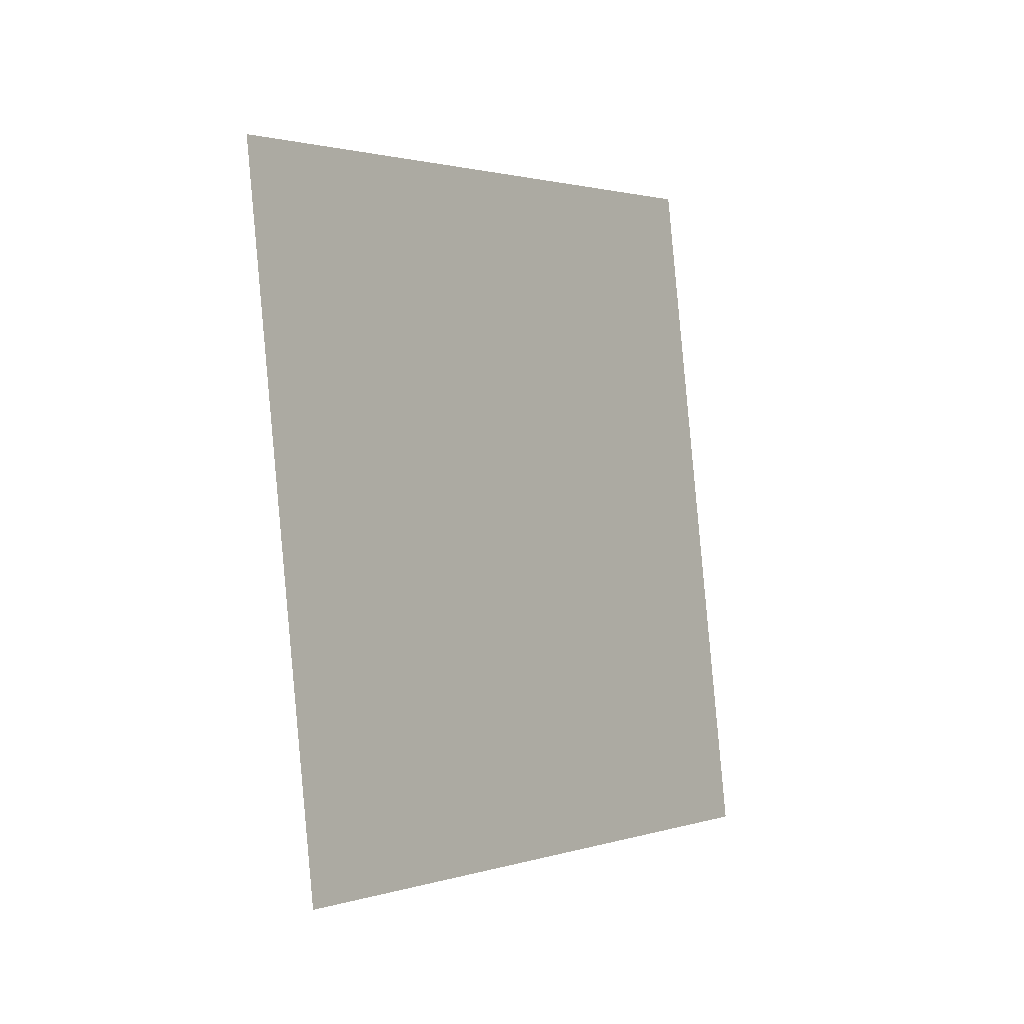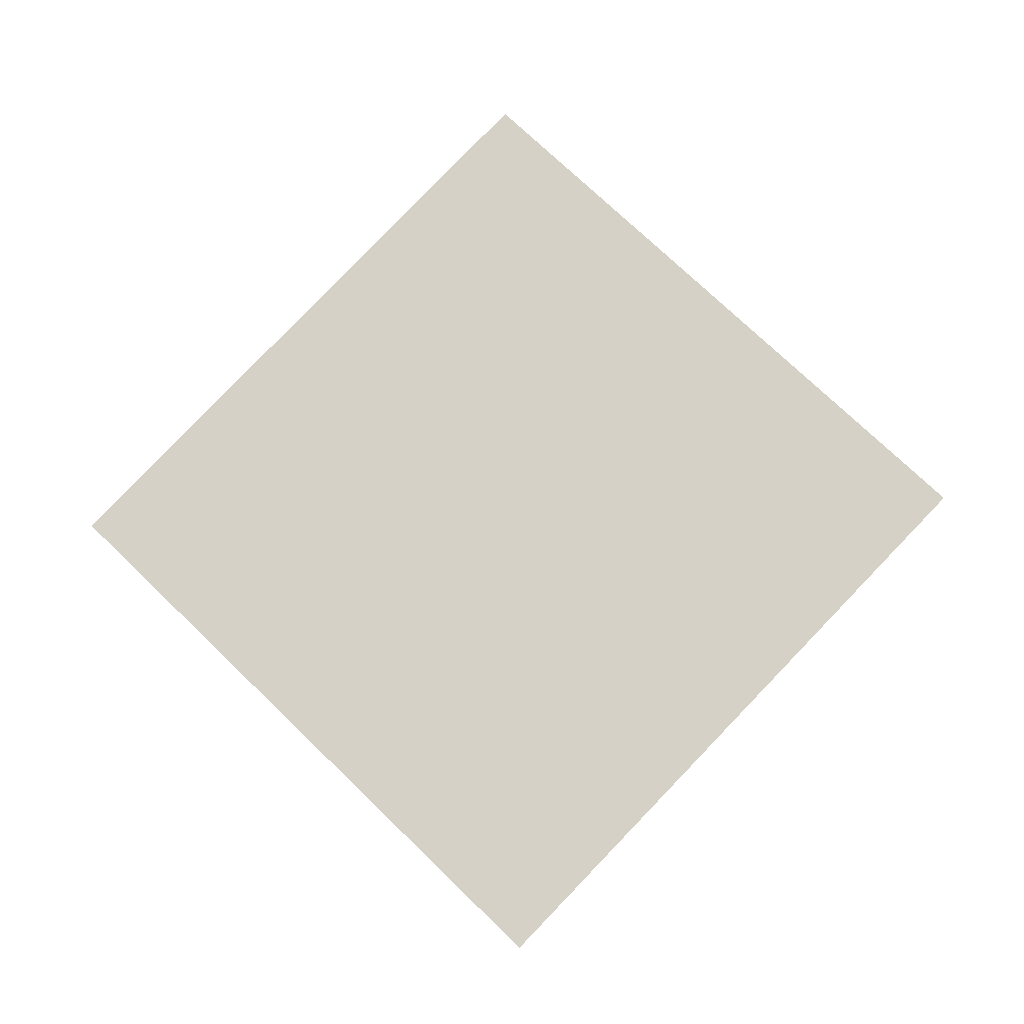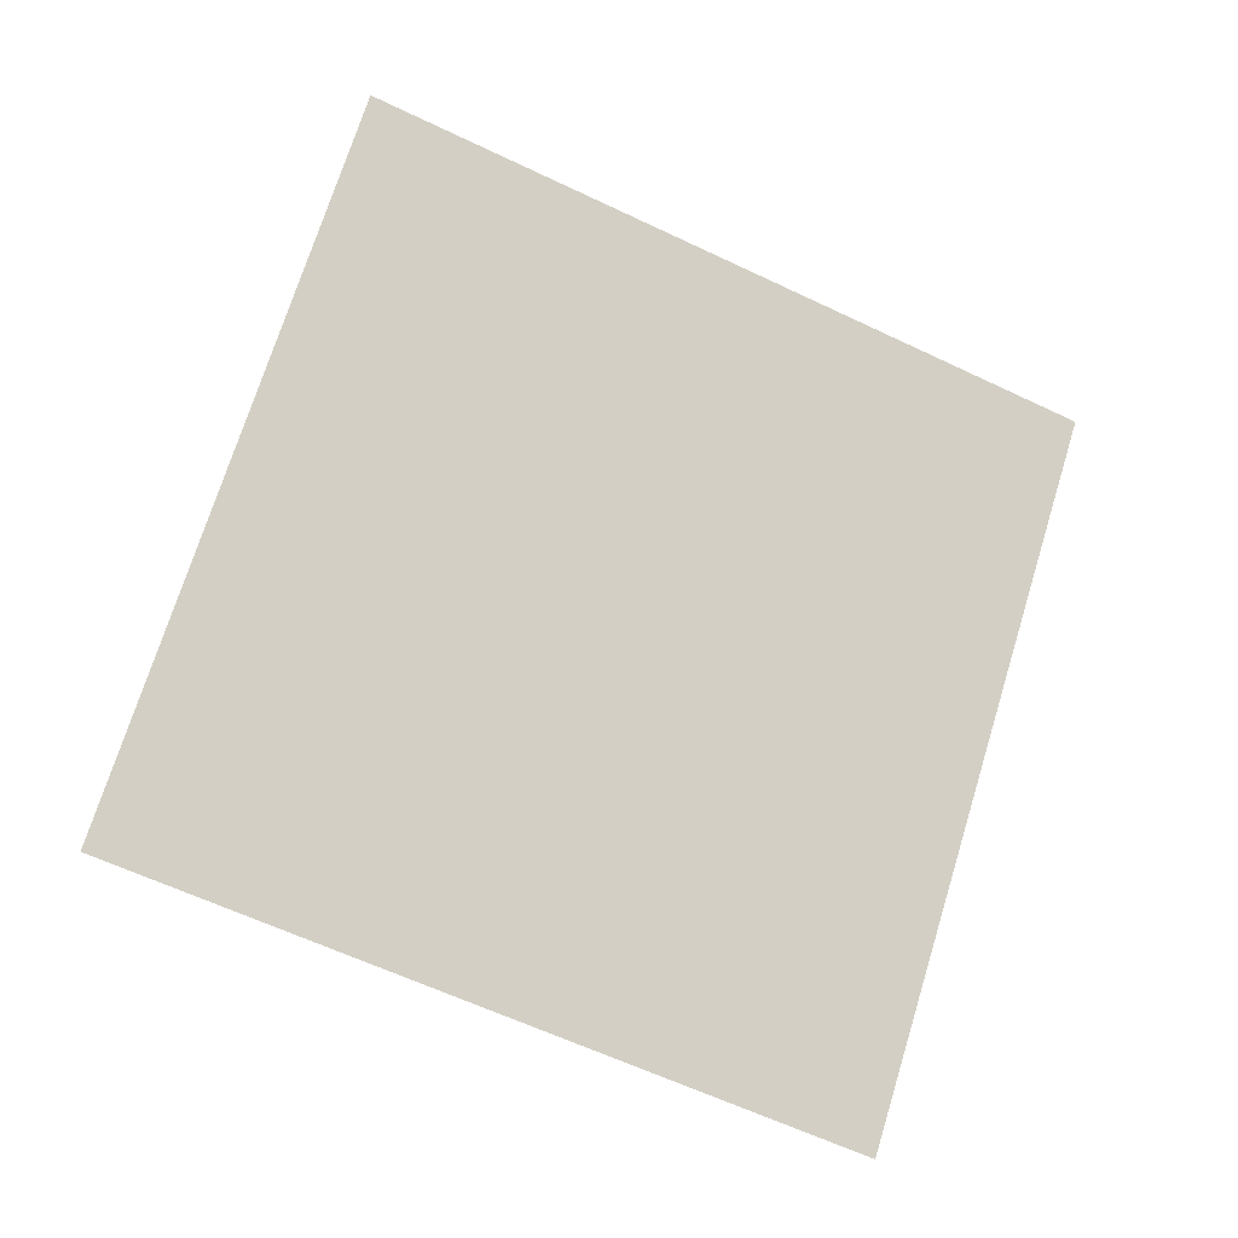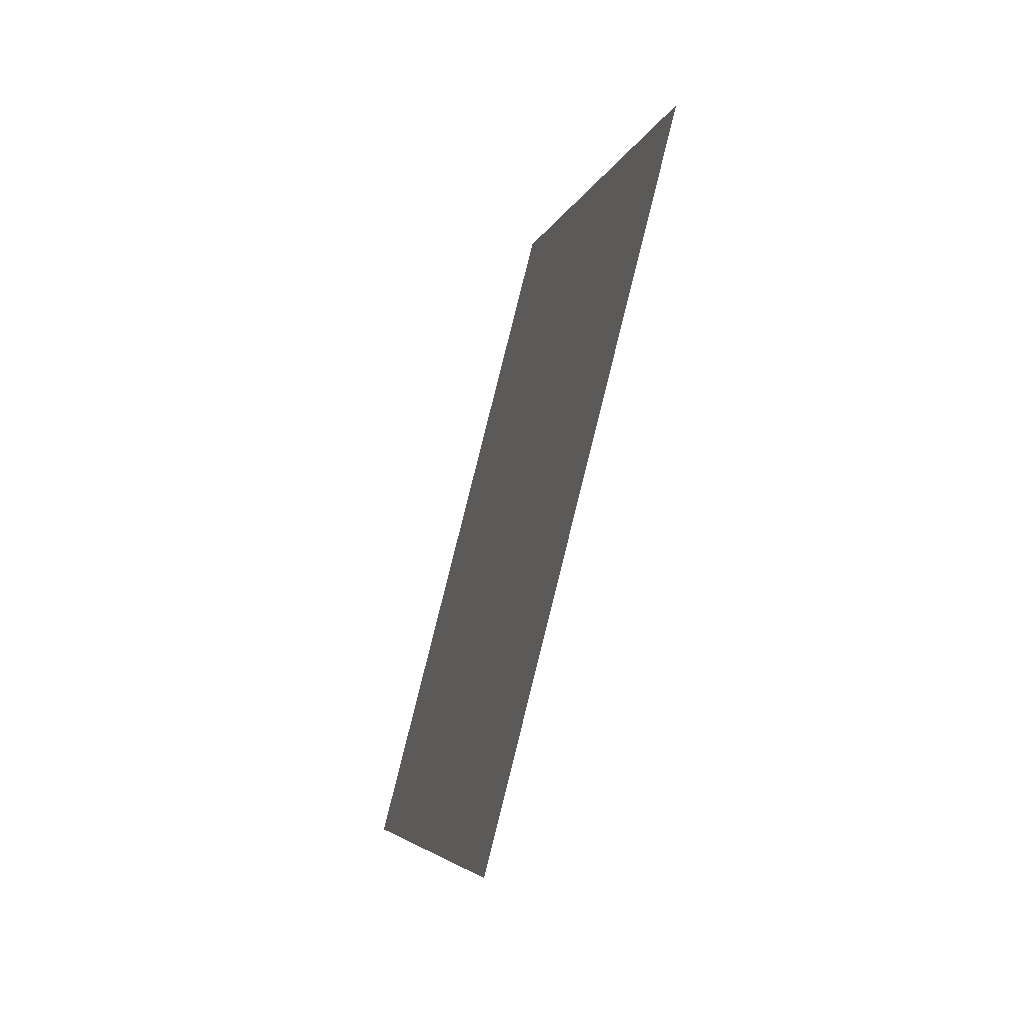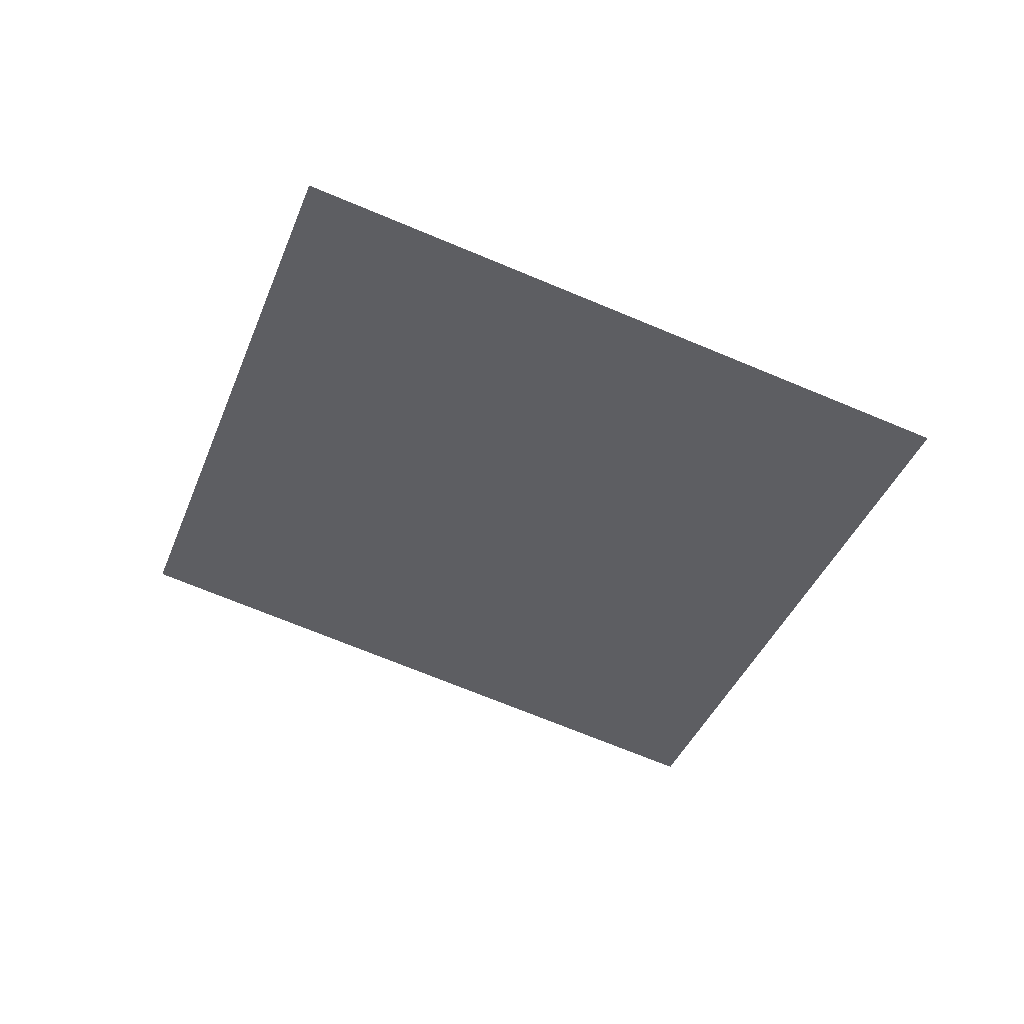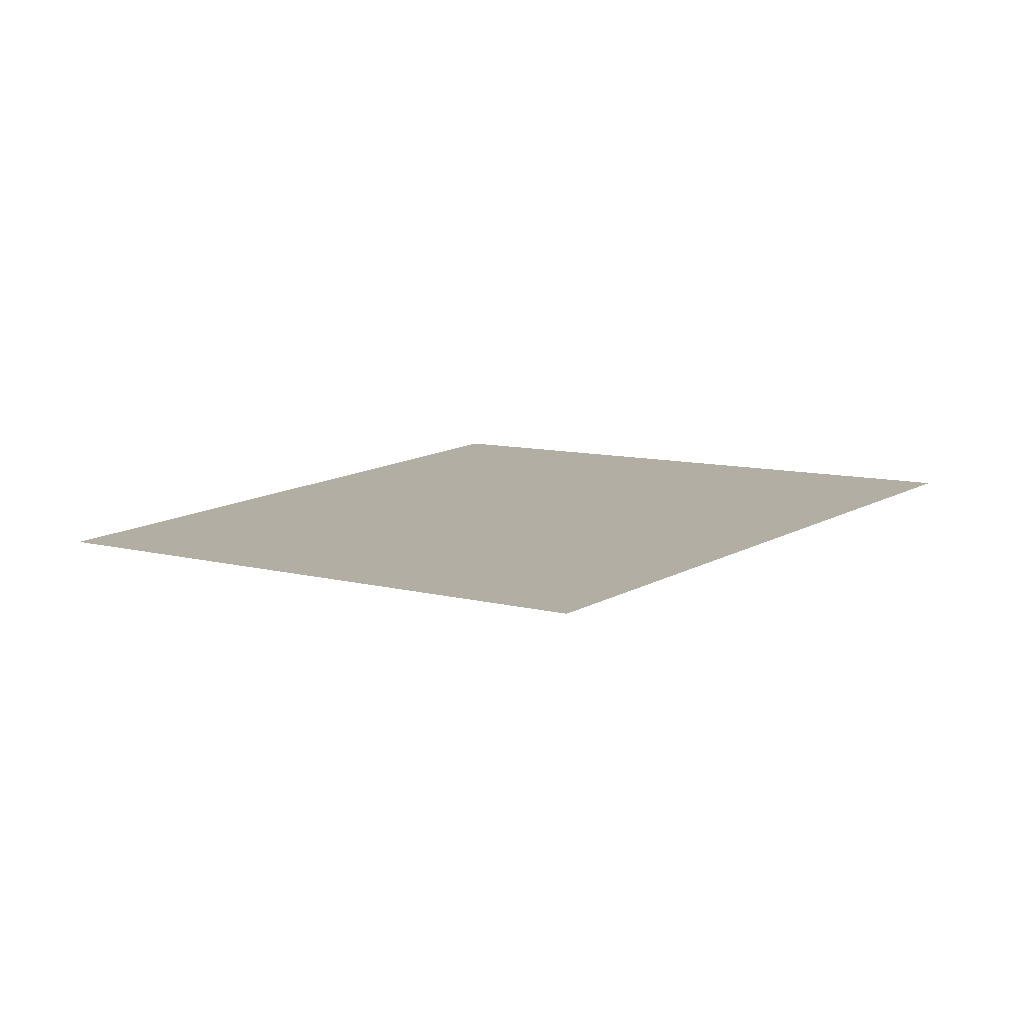
<metadata>
{"format":"obj","ext":"obj","renderer":"f3d","projection":"perspective","resolution":1024,"background":"white","views":[{"elev":-25.4,"azim":137.1,"up":"+Z"},{"elev":62.9,"azim":-114.9,"up":"+Y"},{"elev":-4.6,"azim":-9.2,"up":"+Z"},{"elev":-25.5,"azim":86.6,"up":"+Z"},{"elev":-52.1,"azim":179.7,"up":"+Y"},{"elev":-3.0,"azim":-120.0,"up":"+Y"}]}
</metadata>
<code>
o Plane
v -2.084 6.534 1.803
v -2.081 6.536 1.811
v -2.093 6.533 1.806
v -2.09 6.535 1.814
f 2 1 3
f 2 3 4

</code>
